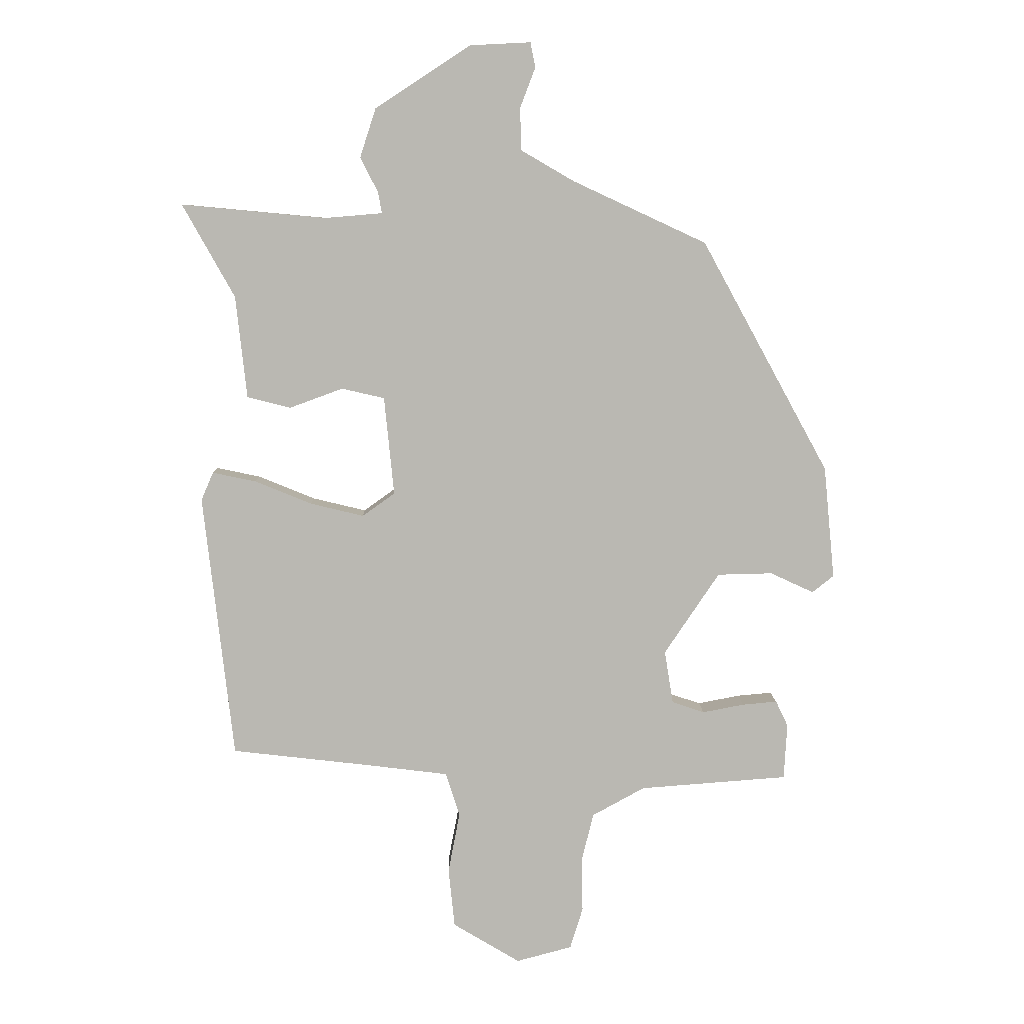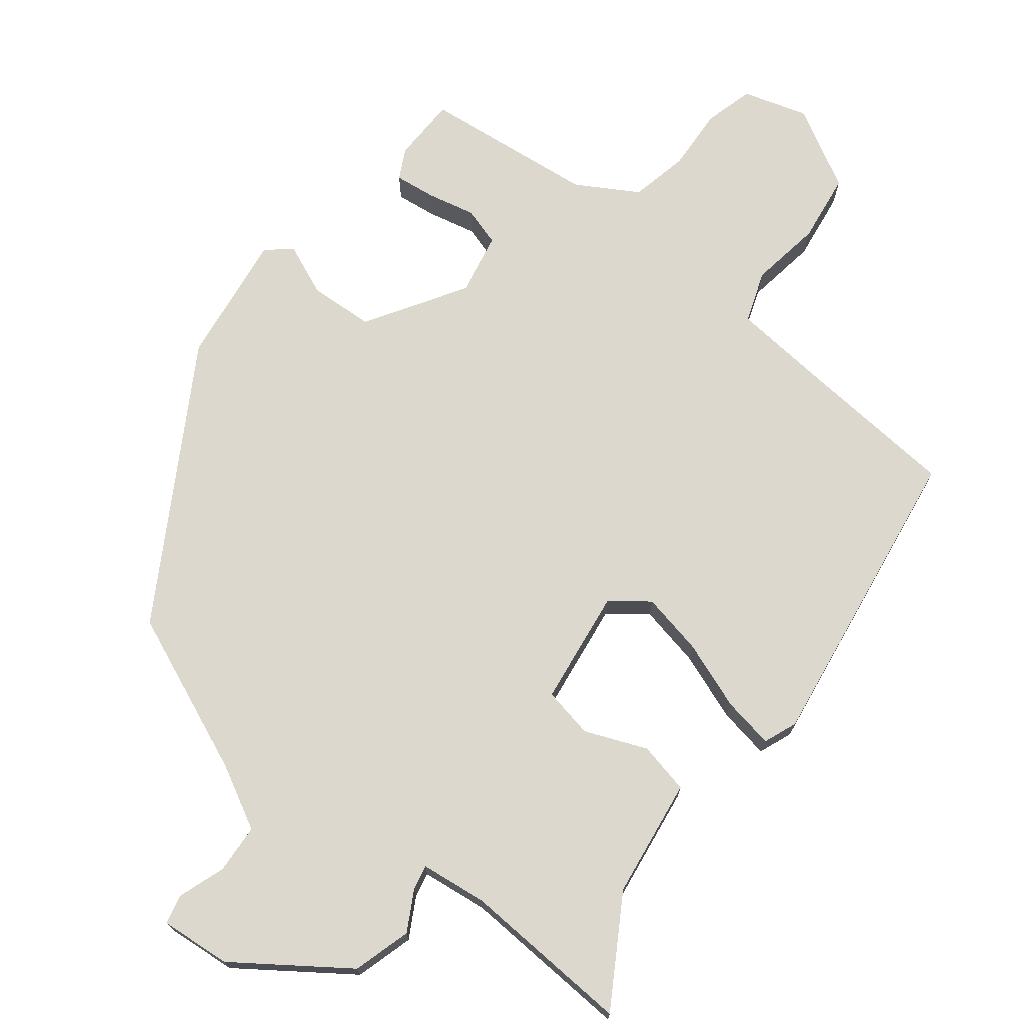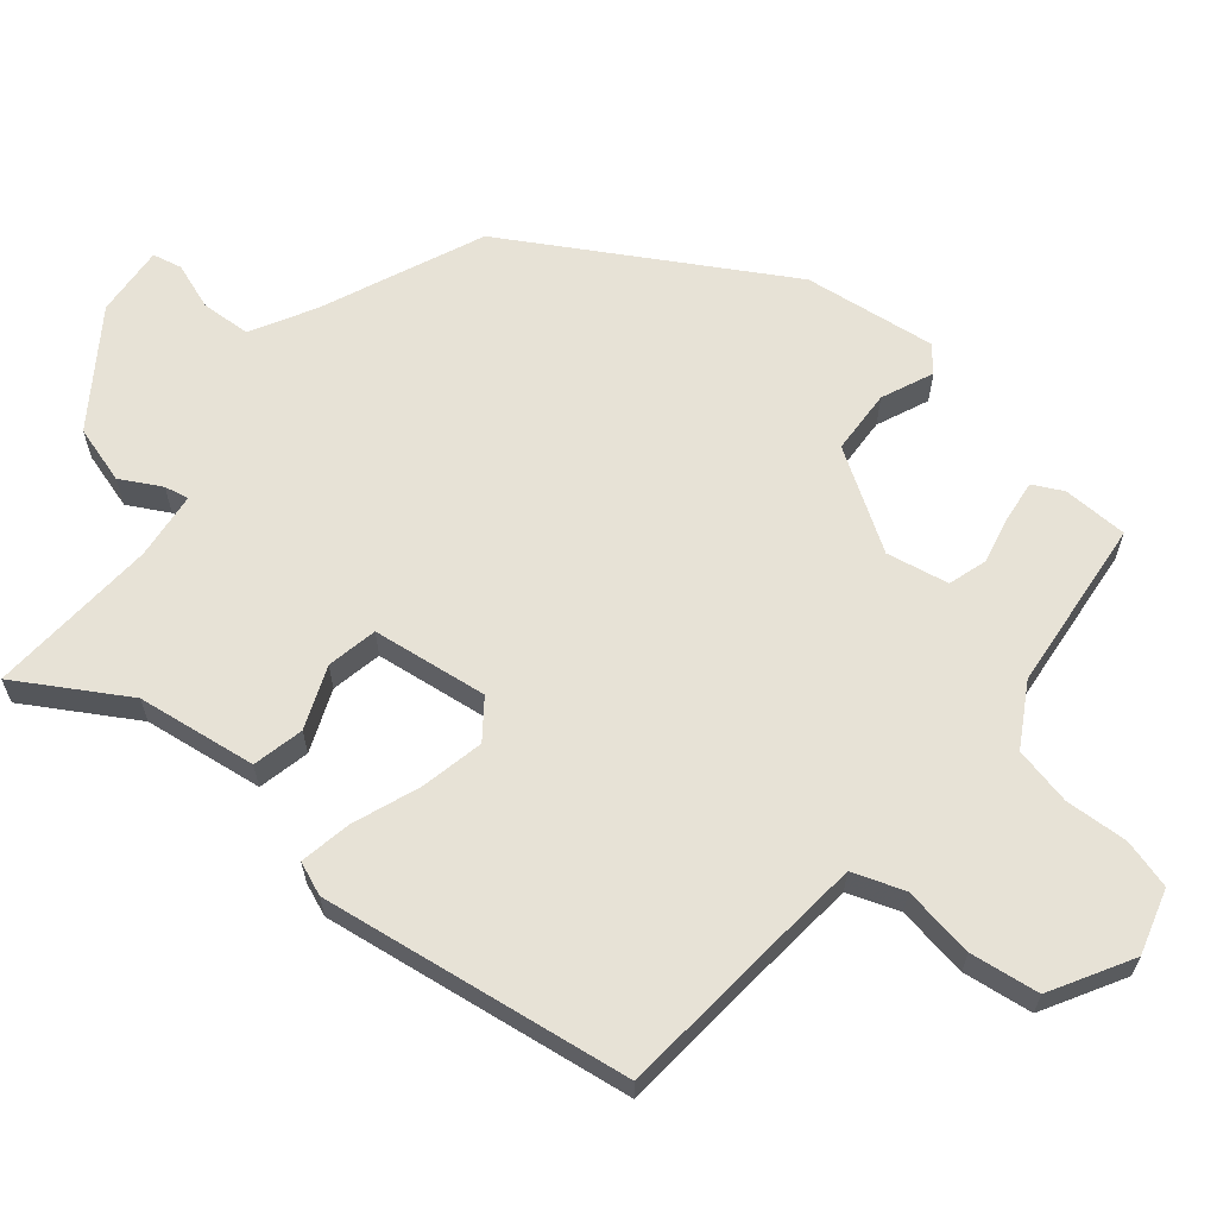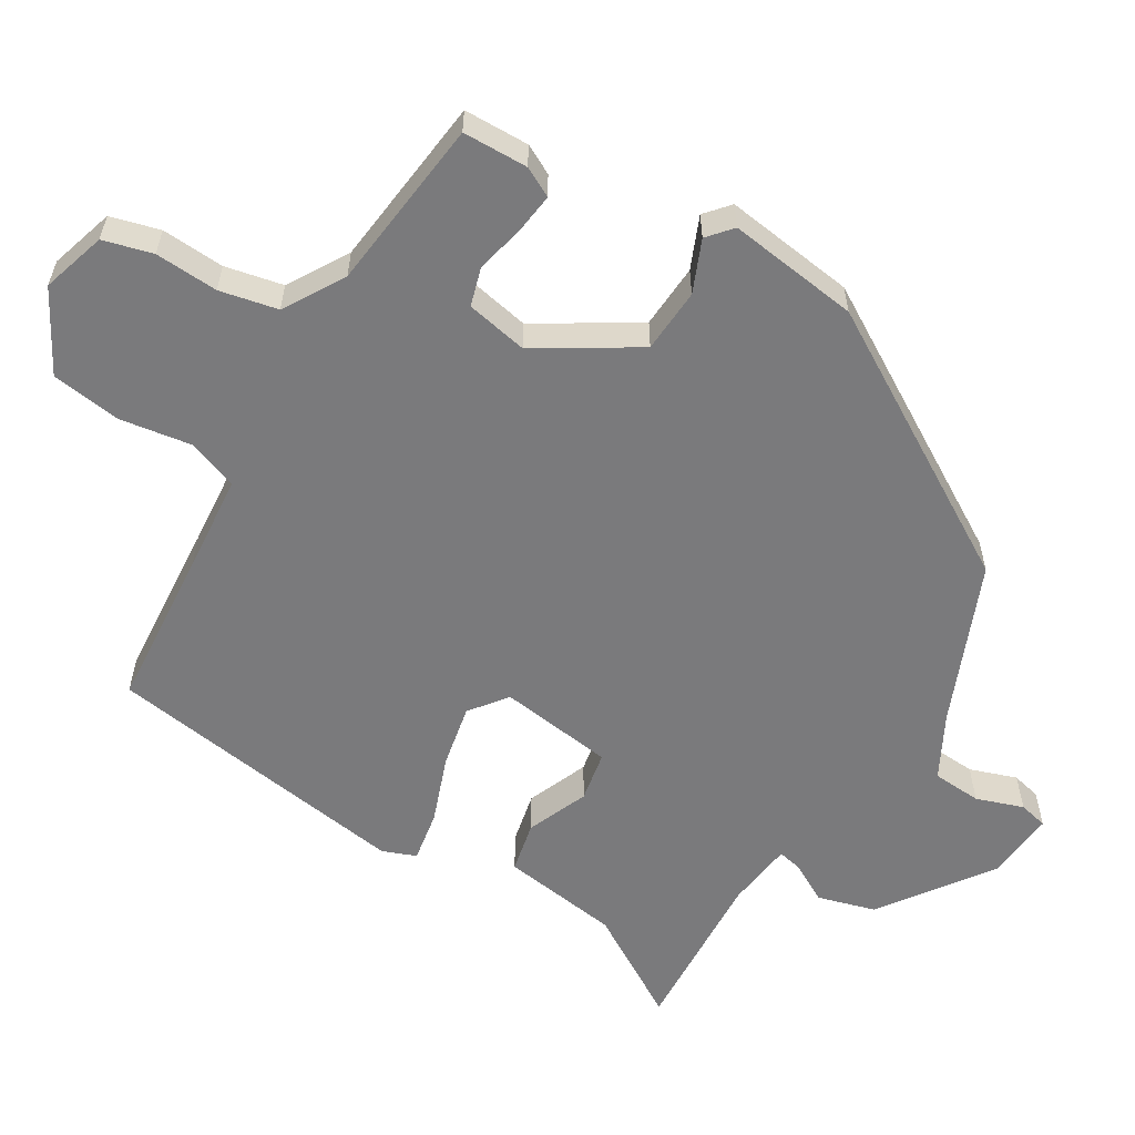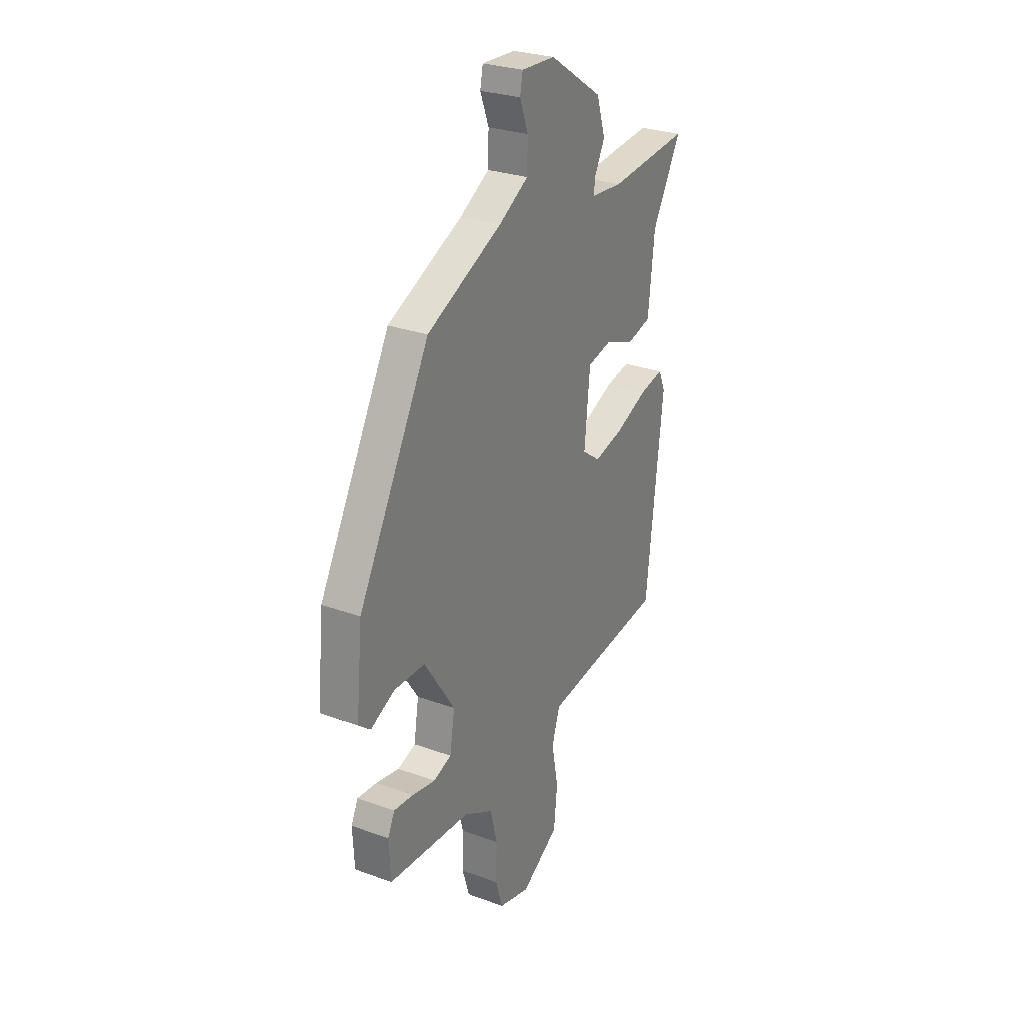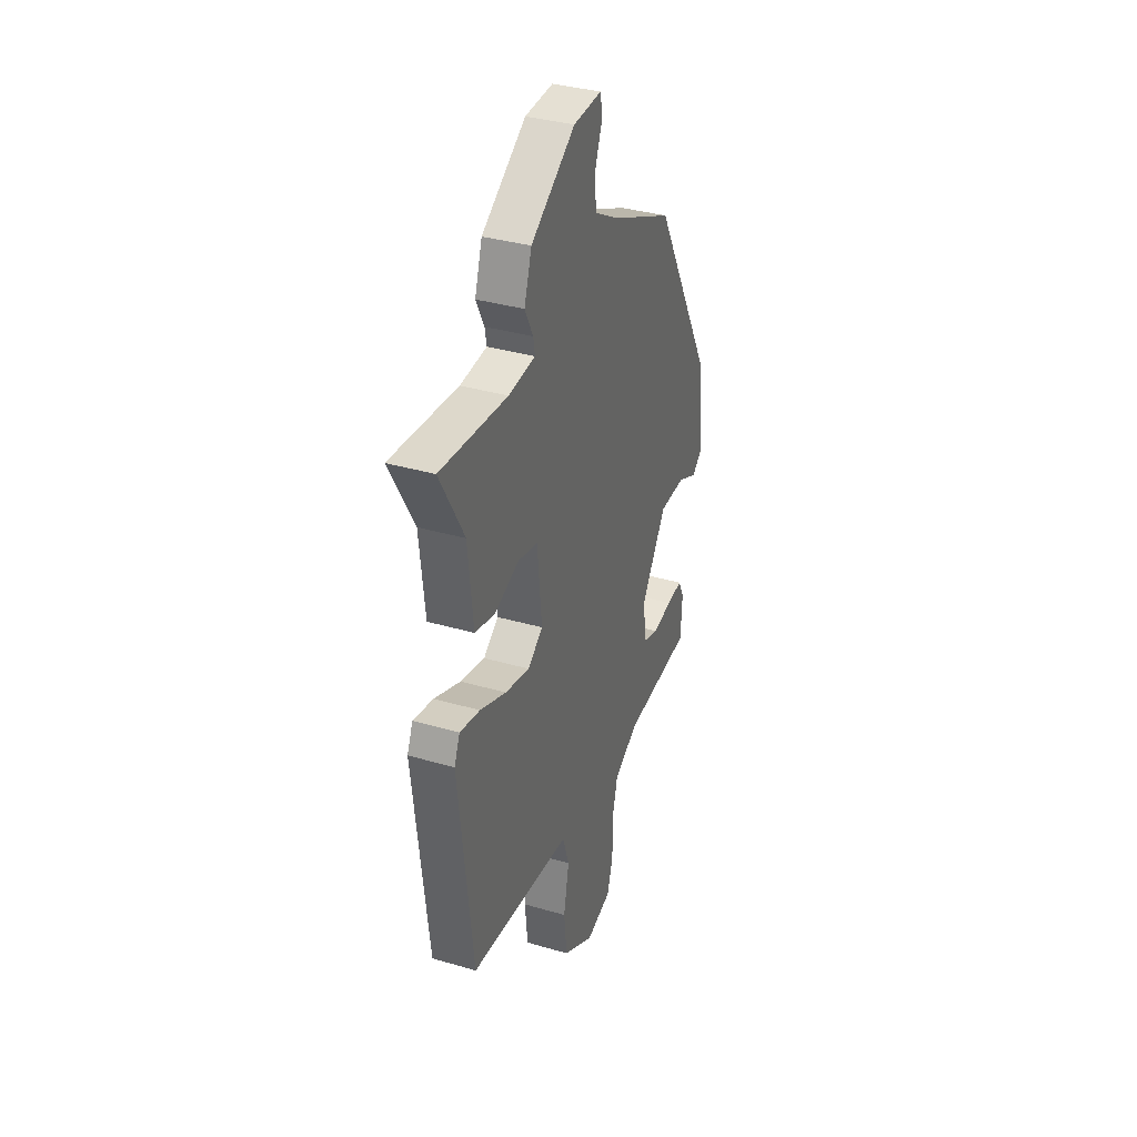
<metadata>
{"format":"obj","ext":"obj","renderer":"f3d","projection":"perspective","resolution":1024,"background":"white","views":[{"elev":7.7,"azim":178.6,"up":"+Z"},{"elev":72.6,"azim":36.1,"up":"+Y"},{"elev":63.7,"azim":127.8,"up":"+Y"},{"elev":-58.2,"azim":-123.2,"up":"+Y"},{"elev":27.9,"azim":-60.9,"up":"+Z"},{"elev":35.7,"azim":111.0,"up":"+Z"}]}
</metadata>
<code>
v 0.563 0.07 0.483
v 0.478 0.07 0.331
v 0.46 0.07 0.164
v 0.389 0.07 0.146
v 0.302 0.07 0.178
v 0.232 0.07 0.162
v 0.216 0.07 0.001
v 0.269 0.07 -0.037
v 0.356 0.07 -0.016
v 0.449 0.07 0.022
v 0.52 0.07 0.037
v 0.54 0.07 -0.009
v 0.491 0.07 -0.442
v 0.267 0.07 -0.468
v 0.131 0.07 -0.485
v 0.108 0.07 -0.557
v 0.127 0.07 -0.656
v 0.117 0.07 -0.753
v 0.007 0.07 -0.819
v -0.084 0.07 -0.795
v -0.105 0.07 -0.727
v -0.103 0.07 -0.639
v -0.123 0.07 -0.559
v -0.209 0.07 -0.512
v -0.451 0.07 -0.494
v -0.456 0.07 -0.403
v -0.436 0.07 -0.361
v -0.379 0.07 -0.366
v -0.311 0.07 -0.379
v -0.258 0.07 -0.361
v -0.244 0.07 -0.274
v -0.334 0.07 -0.14
v -0.424 0.07 -0.138
v -0.495 0.07 -0.171
v -0.53 0.07 -0.143
v -0.512 0.07 0.041
v -0.304 0.07 0.42
v -0.084 0.07 0.522
v 0.002 0.07 0.572
v 0.004 0.07 0.641
v -0.021 0.07 0.706
v -0.013 0.07 0.747
v 0.086 0.07 0.742
v 0.242 0.07 0.64
v 0.268 0.07 0.56
v 0.239 0.07 0.503
v 0.233 0.07 0.469
v 0.327 0.07 0.461
v 0.563 0 0.483
v 0.478 0 0.331
v 0.46 0 0.164
v 0.389 0 0.146
v 0.302 0 0.178
v 0.232 0 0.162
v 0.216 0 0.001
v 0.269 0 -0.037
v 0.356 0 -0.016
v 0.449 0 0.022
v 0.52 0 0.037
v 0.54 0 -0.009
v 0.491 0 -0.442
v 0.267 0 -0.468
v 0.131 0 -0.485
v 0.108 0 -0.557
v 0.127 0 -0.656
v 0.117 0 -0.753
v 0.007 0 -0.819
v -0.084 0 -0.795
v -0.105 0 -0.727
v -0.103 0 -0.639
v -0.123 0 -0.559
v -0.209 0 -0.512
v -0.451 0 -0.494
v -0.456 0 -0.403
v -0.436 0 -0.361
v -0.379 0 -0.366
v -0.311 0 -0.379
v -0.258 0 -0.361
v -0.244 0 -0.274
v -0.334 0 -0.14
v -0.424 0 -0.138
v -0.495 0 -0.171
v -0.53 0 -0.143
v -0.512 0 0.041
v -0.304 0 0.42
v -0.084 0 0.522
v 0.002 0 0.572
v 0.004 0 0.641
v -0.021 0 0.706
v -0.013 0 0.747
v 0.086 0 0.742
v 0.242 0 0.64
v 0.268 0 0.56
v 0.239 0 0.503
v 0.233 0 0.469
v 0.327 0 0.461
f 44 45 46
f 43 44 46
f 42 43 46
f 41 42 46
f 40 41 46
f 39 40 46 47
f 38 39 47
f 37 38 47
f 36 37 47
f 35 36 47
f 34 35 47
f 33 34 47
f 32 33 47 48
f 27 28 29
f 26 27 29
f 25 26 29
f 24 25 29
f 23 24 29 30
f 20 21 22
f 19 20 22
f 18 19 22
f 17 18 22
f 16 17 22
f 15 16 22 23
f 12 13 14
f 11 12 14
f 10 11 14
f 9 10 14
f 8 9 14 15
f 23 30 31
f 15 23 31
f 8 15 31
f 7 8 31
f 2 3 4 5
f 1 2 5 6
f 32 48 1 6
f 6 7 31 32
f 94 93 92
f 94 92 91
f 94 91 90
f 94 90 89
f 94 89 88
f 95 94 88 87
f 95 87 86
f 95 86 85
f 95 85 84
f 95 84 83
f 95 83 82
f 95 82 81
f 96 95 81 80
f 77 76 75
f 77 75 74
f 77 74 73
f 77 73 72
f 78 77 72 71
f 70 69 68
f 70 68 67
f 70 67 66
f 70 66 65
f 70 65 64
f 71 70 64 63
f 62 61 60
f 62 60 59
f 62 59 58
f 62 58 57
f 63 62 57 56
f 79 78 71
f 79 71 63
f 79 63 56
f 79 56 55
f 53 52 51 50
f 54 53 50 49
f 54 49 96 80
f 80 79 55 54
f 1 49 50 2
f 2 50 51 3
f 3 51 52 4
f 4 52 53 5
f 5 53 54 6
f 6 54 55 7
f 7 55 56 8
f 8 56 57 9
f 9 57 58 10
f 10 58 59 11
f 11 59 60 12
f 12 60 61 13
f 13 61 62 14
f 14 62 63 15
f 15 63 64 16
f 16 64 65 17
f 17 65 66 18
f 18 66 67 19
f 19 67 68 20
f 20 68 69 21
f 21 69 70 22
f 22 70 71 23
f 23 71 72 24
f 24 72 73 25
f 25 73 74 26
f 26 74 75 27
f 27 75 76 28
f 28 76 77 29
f 29 77 78 30
f 30 78 79 31
f 31 79 80 32
f 32 80 81 33
f 33 81 82 34
f 34 82 83 35
f 35 83 84 36
f 36 84 85 37
f 37 85 86 38
f 38 86 87 39
f 39 87 88 40
f 40 88 89 41
f 41 89 90 42
f 42 90 91 43
f 43 91 92 44
f 44 92 93 45
f 45 93 94 46
f 46 94 95 47
f 47 95 96 48
f 48 96 49 1

</code>
